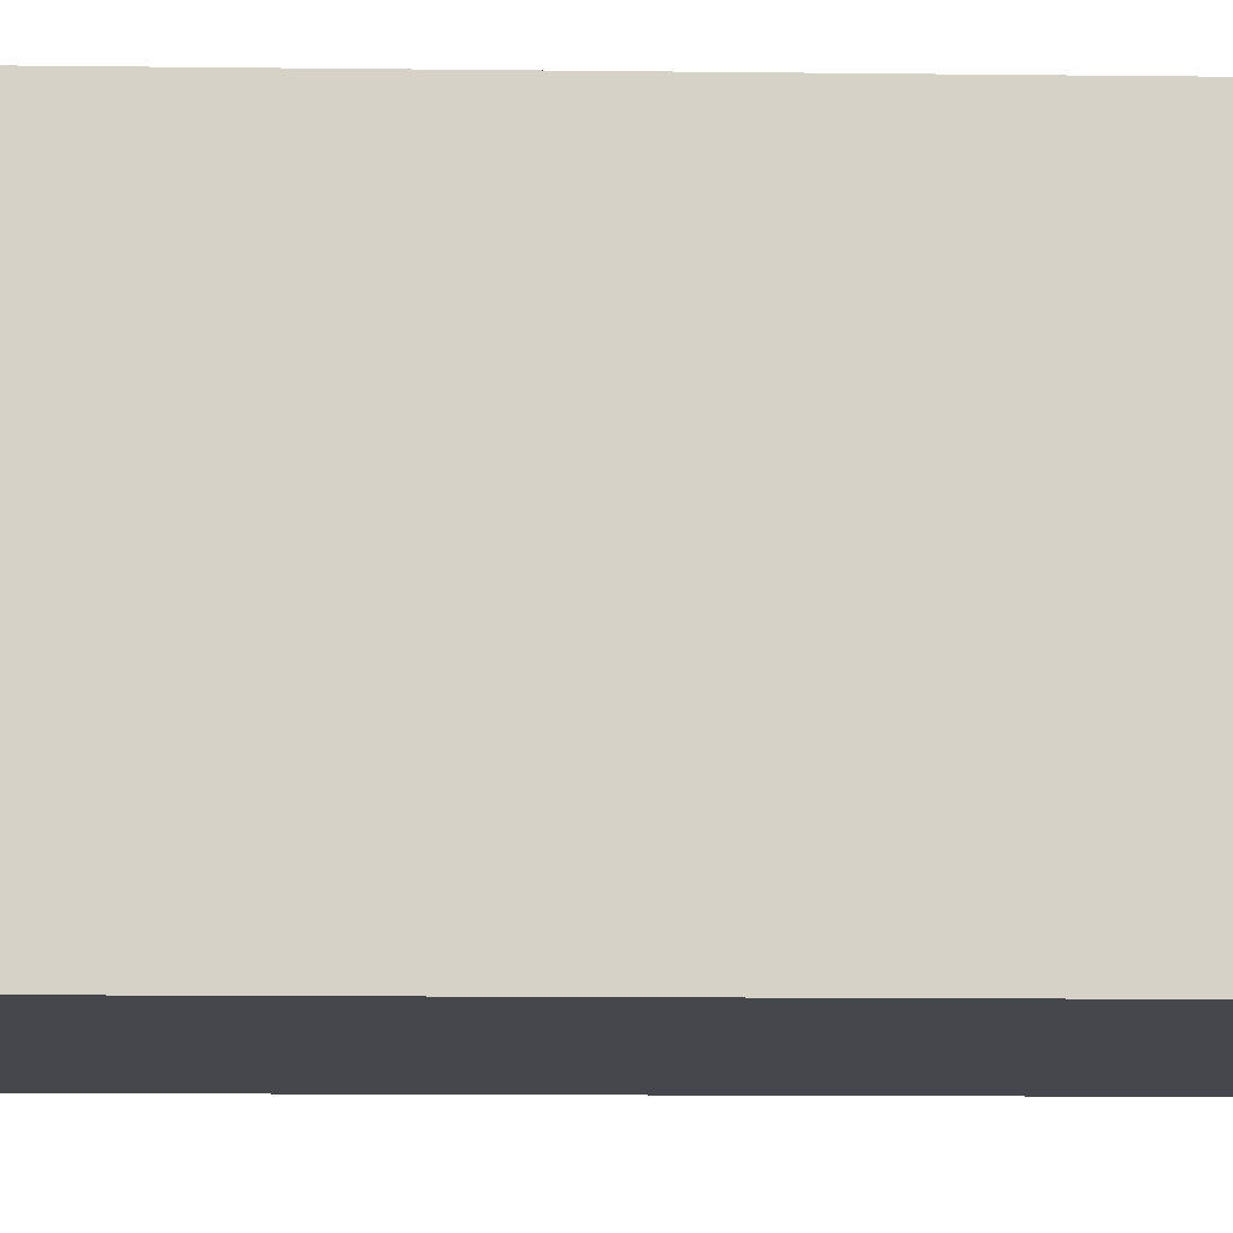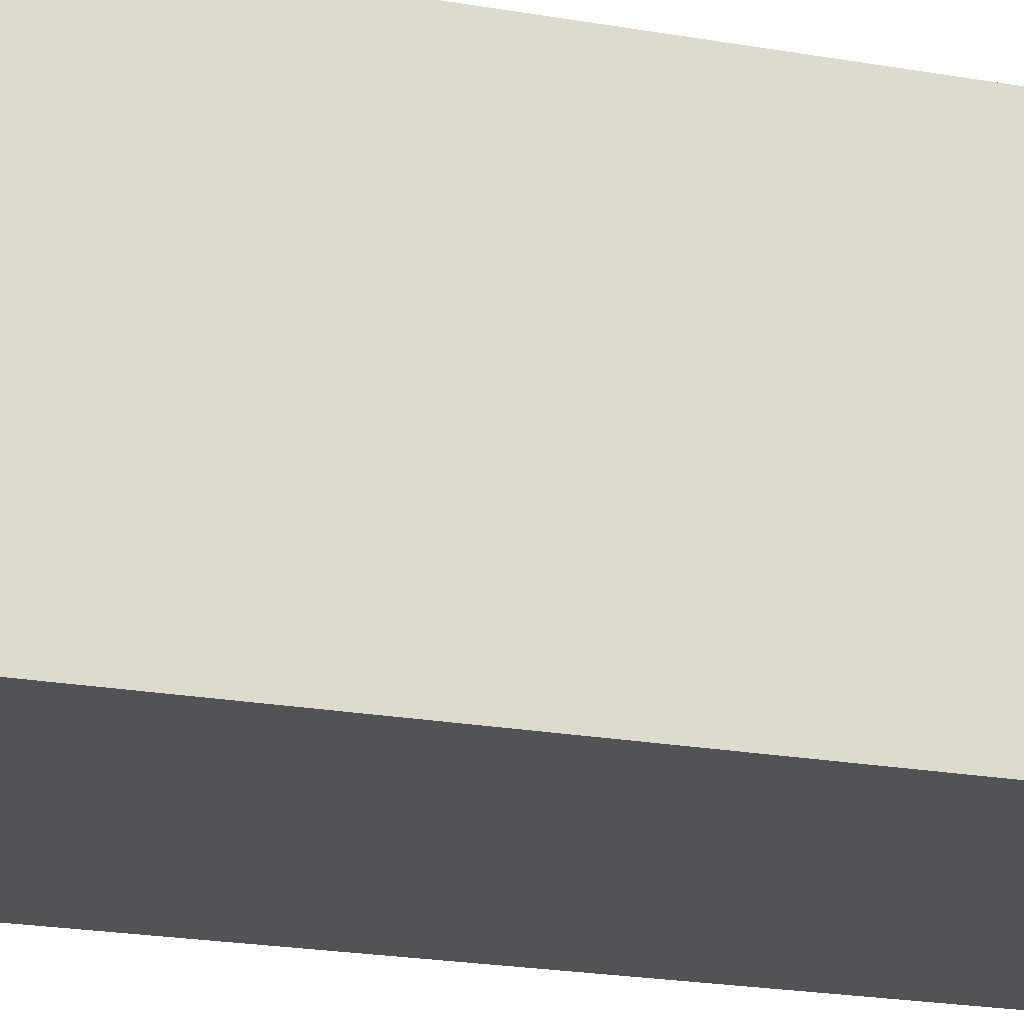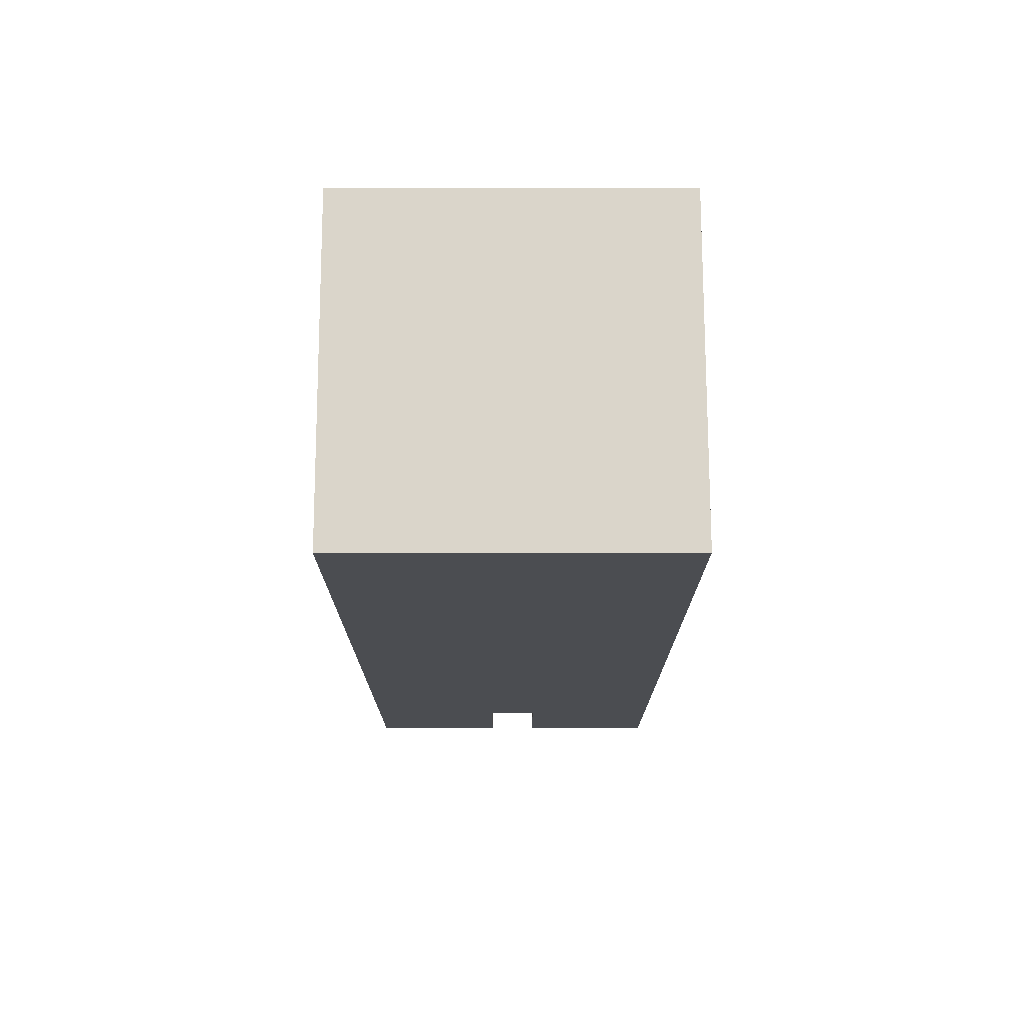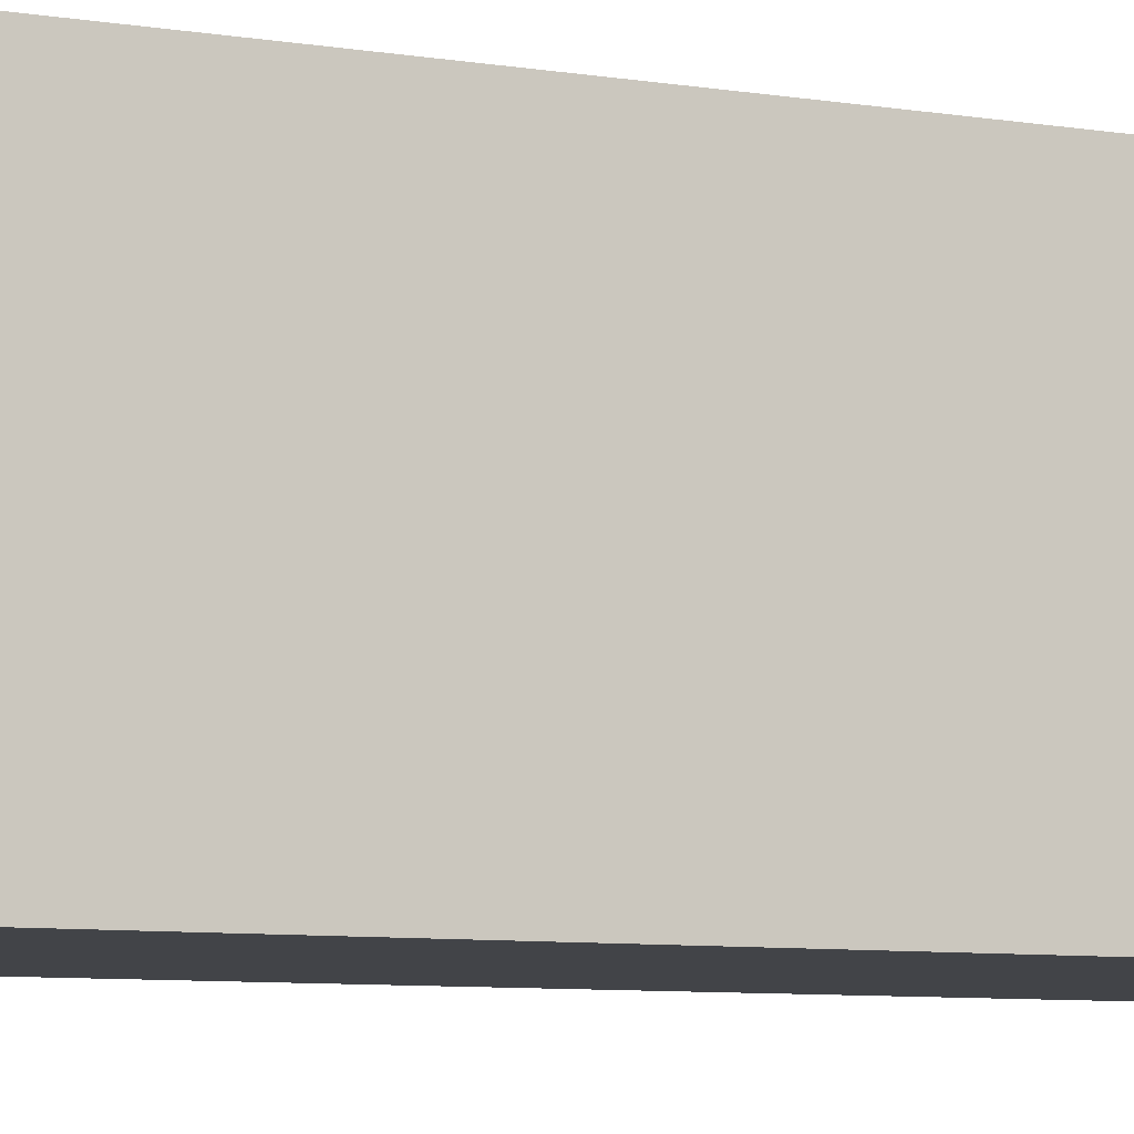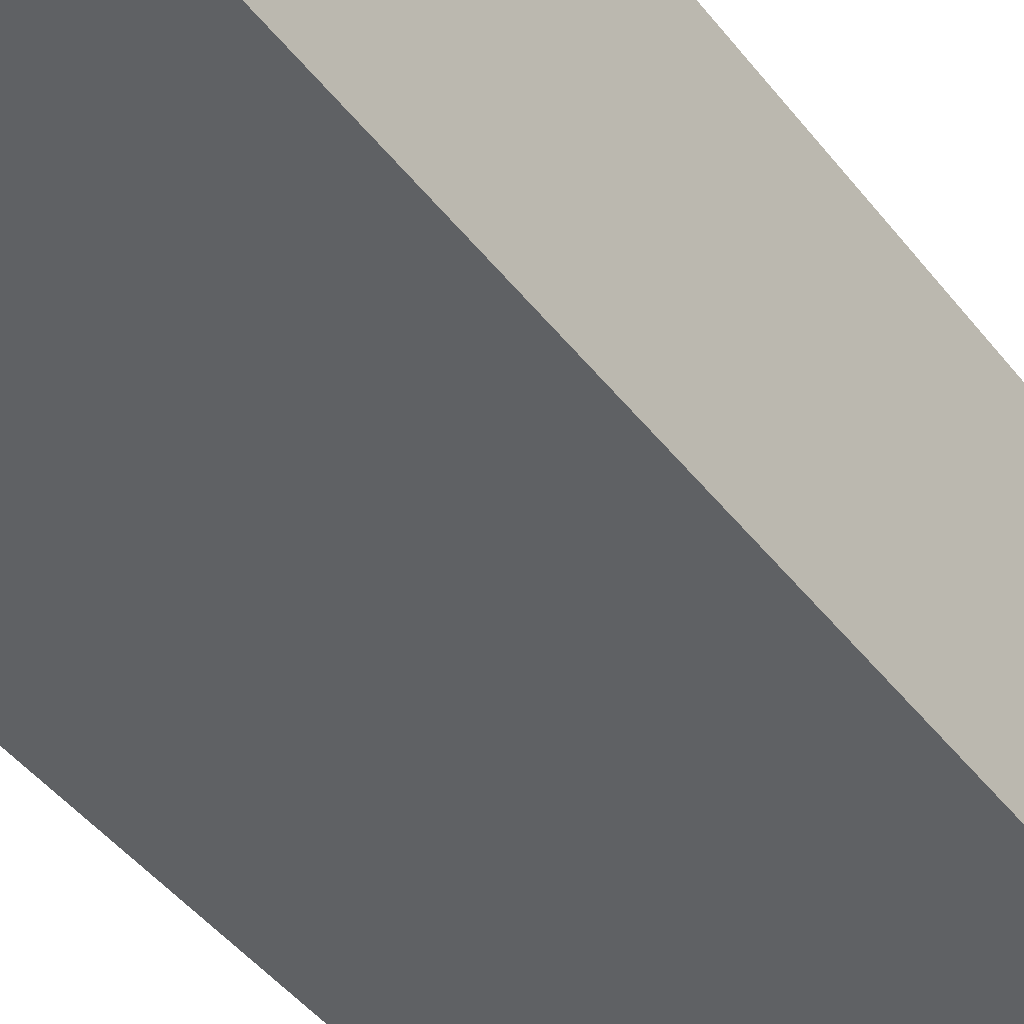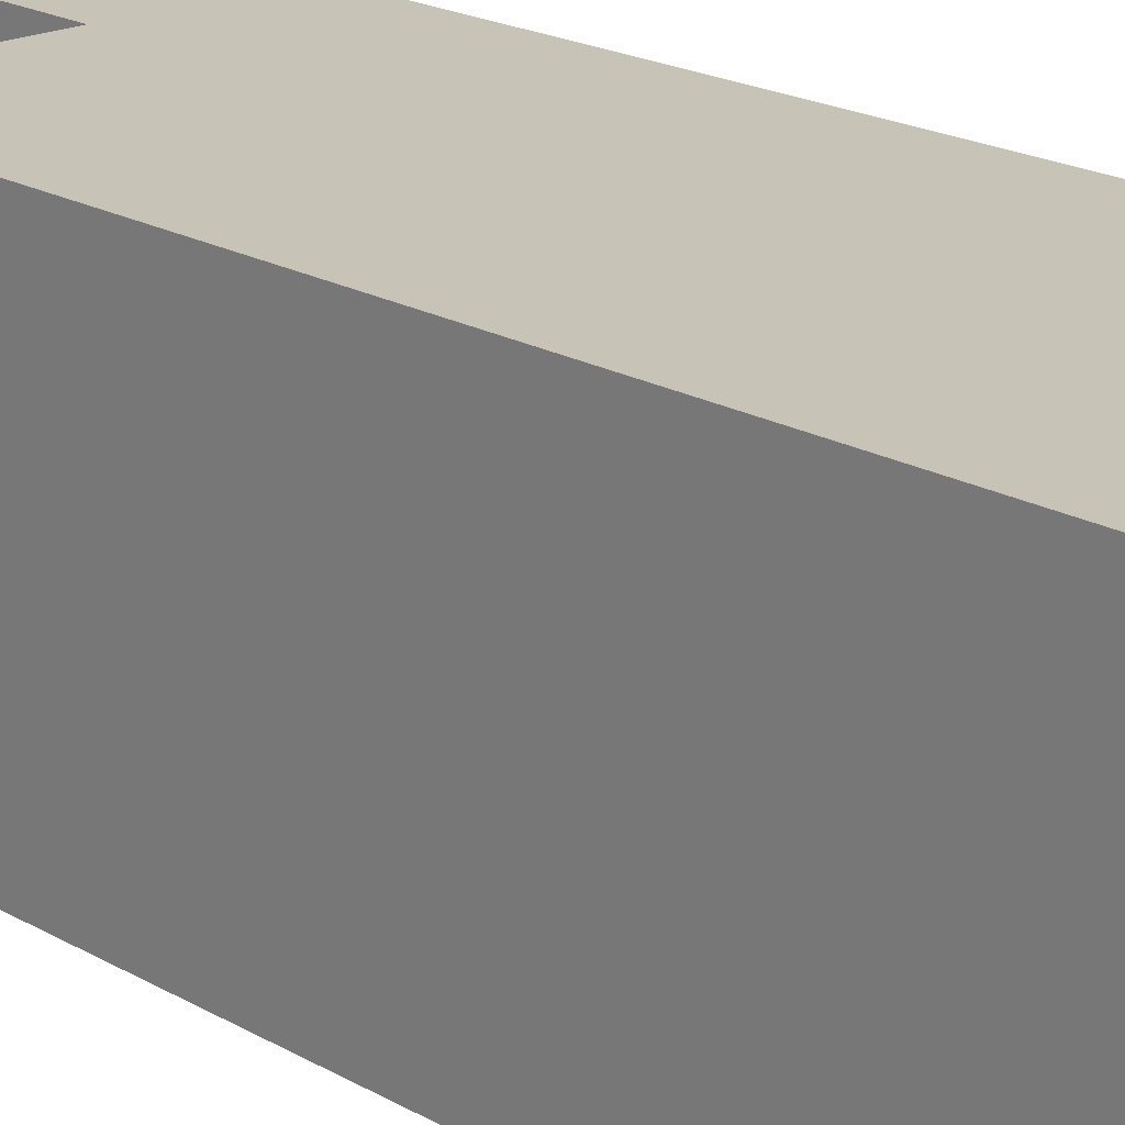
<metadata>
{"format":"obj","ext":"obj","renderer":"f3d","projection":"perspective","resolution":1024,"background":"white","views":[{"elev":-11.0,"azim":-91.8,"up":"+Z"},{"elev":-22.1,"azim":73.0,"up":"+Z"},{"elev":74.3,"azim":-0.1,"up":"+Y"},{"elev":-7.7,"azim":65.1,"up":"+Z"},{"elev":-45.5,"azim":-144.6,"up":"+Z"},{"elev":19.7,"azim":136.8,"up":"+Z"}]}
</metadata>
<code>
v -22.5 0 22.5
v -22.5 0 -22.5
v -22.5 126 22.5
v -22.5 126 -22.5
v 3.5 0 22.5
v 3.5 0 -17.5
v 3.5 16 22.5
v 3.5 16 -17.5
v -3.5 0 22.5
v -3.5 0 -17.5
v -3.5 16 22.5
v -3.5 16 -17.5
v 22.5 0 22.5
v 22.5 0 -22.5
v 22.5 126 22.5
v 22.5 126 -22.5
v -22.5 0 22.5
v -22.5 126 22.5
v -3.5 0 22.5
v -3.5 16 22.5
v 3.5 0 22.5
v 3.5 16 22.5
v 22.5 0 22.5
v 22.5 126 22.5
v -3.5 0 -17.5
v -3.5 16 -17.5
v 3.5 0 -17.5
v 3.5 16 -17.5
v -22.5 0 -22.5
v -22.5 126 -22.5
v 22.5 0 -22.5
v 22.5 126 -22.5
v -22.5 0 22.5
v -3.5 0 22.5
v 3.5 0 22.5
v 22.5 0 22.5
v -3.5 0 -17.5
v 3.5 0 -17.5
v -22.5 0 -22.5
v 22.5 0 -22.5
v -3.5 16 22.5
v 3.5 16 22.5
v -3.5 16 -17.5
v 3.5 16 -17.5
v -22.5 126 22.5
v 22.5 126 22.5
v -22.5 126 -22.5
v 22.5 126 -22.5
f 3 2 1
f 4 2 3
f 7 6 5
f 8 6 7
f 9 10 11
f 11 10 12
f 13 14 15
f 15 14 16
f 19 18 17
f 20 18 19
f 22 18 20
f 23 22 21
f 24 18 22
f 24 22 23
f 27 26 25
f 28 26 27
f 29 30 31
f 31 30 32
f 37 34 33
f 38 36 35
f 39 37 33
f 39 38 37
f 40 36 38
f 40 38 39
f 43 42 41
f 44 42 43
f 45 46 47
f 47 46 48

</code>
